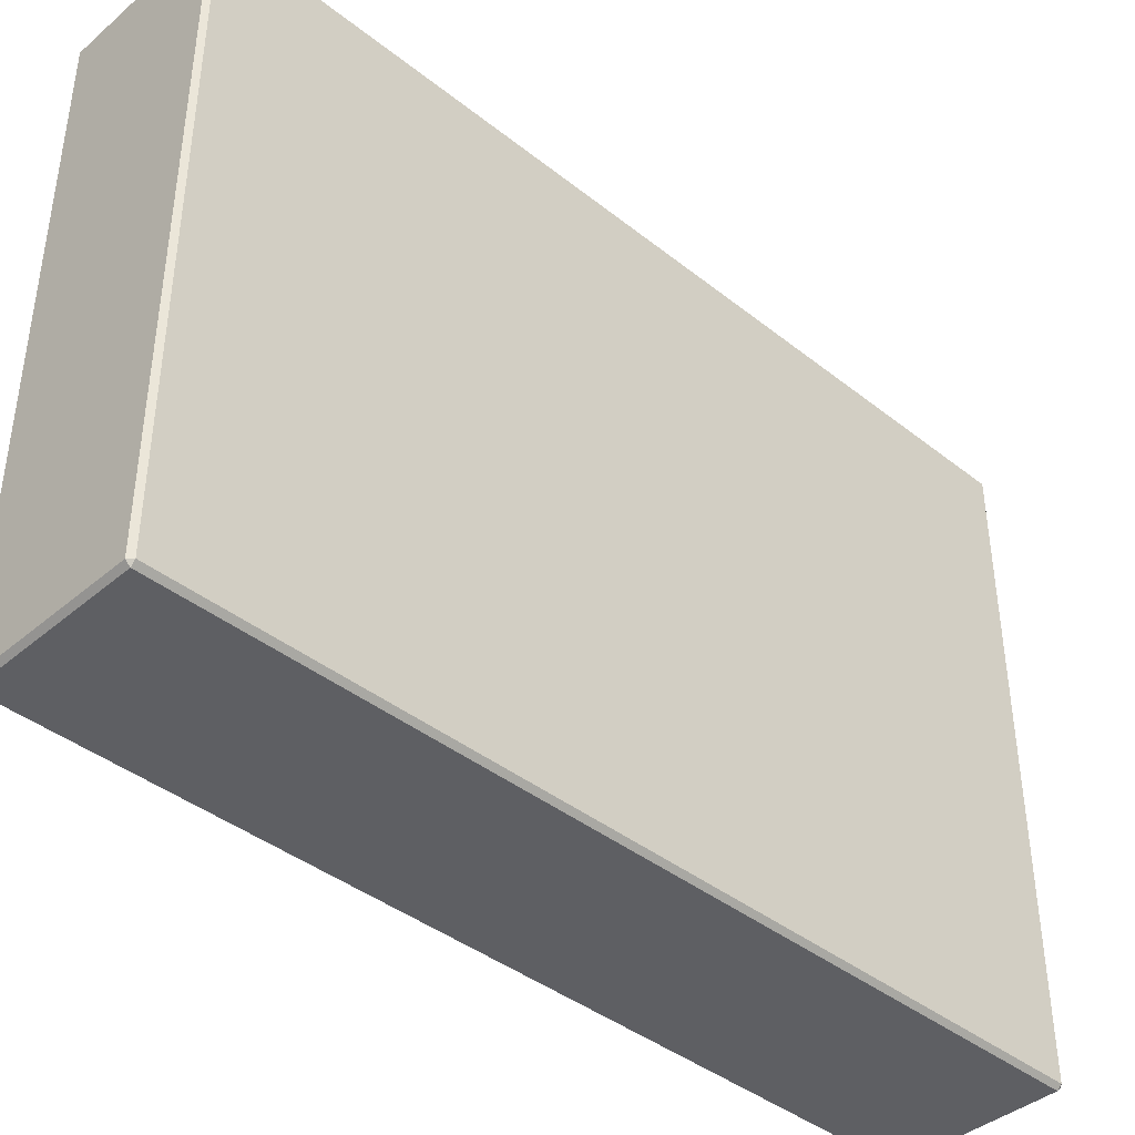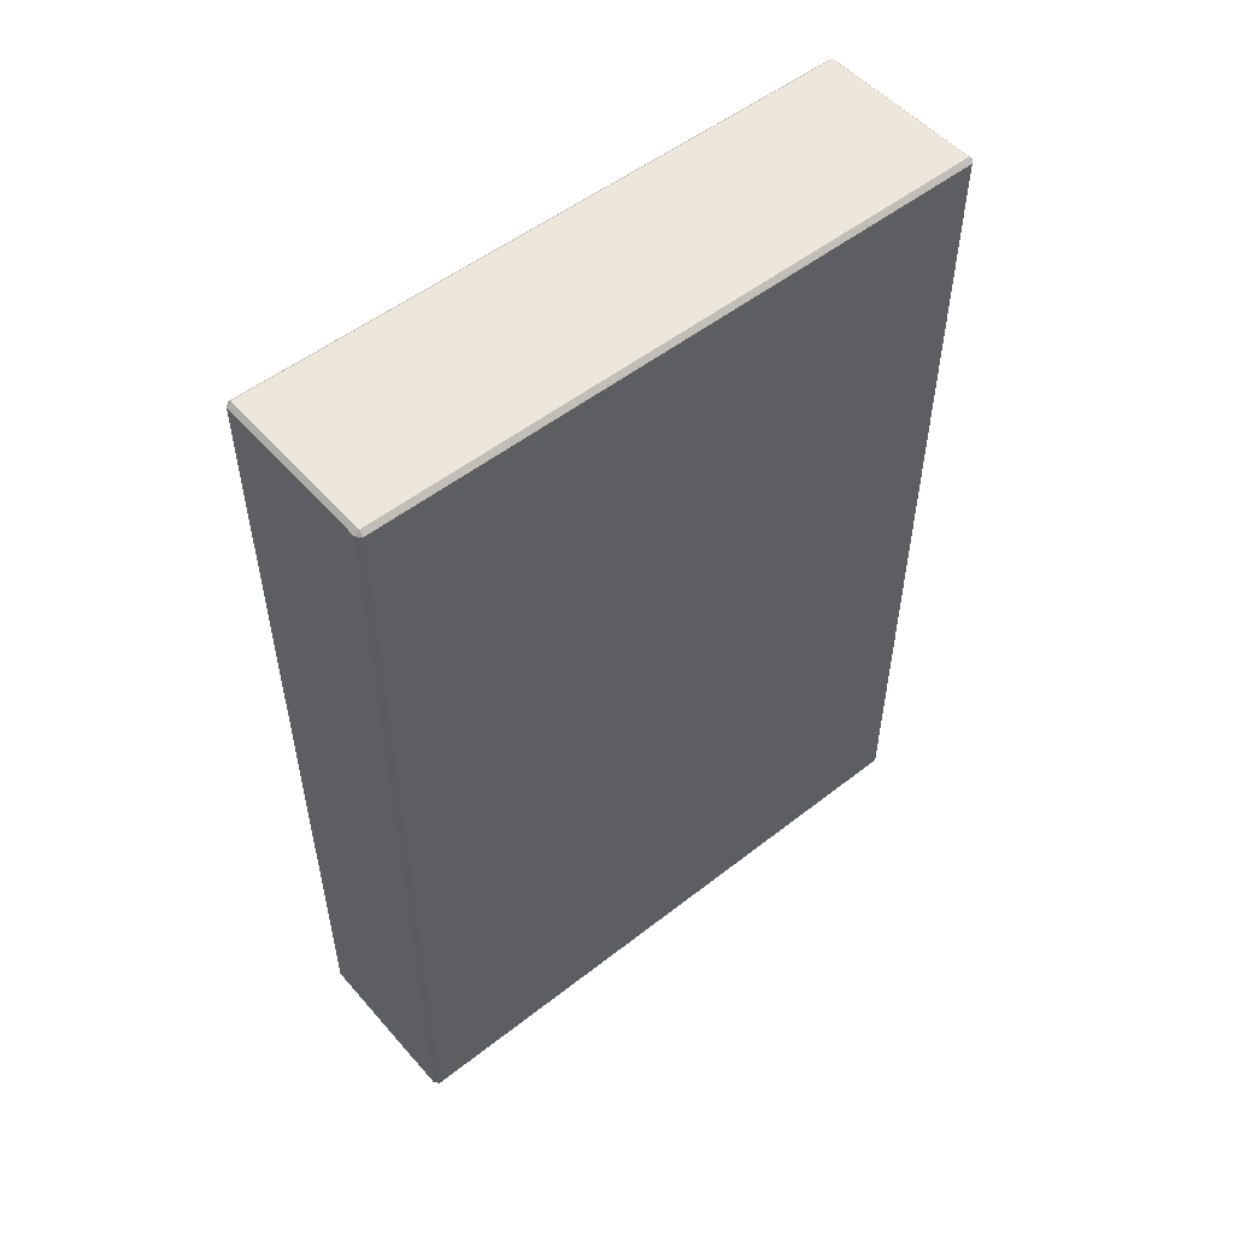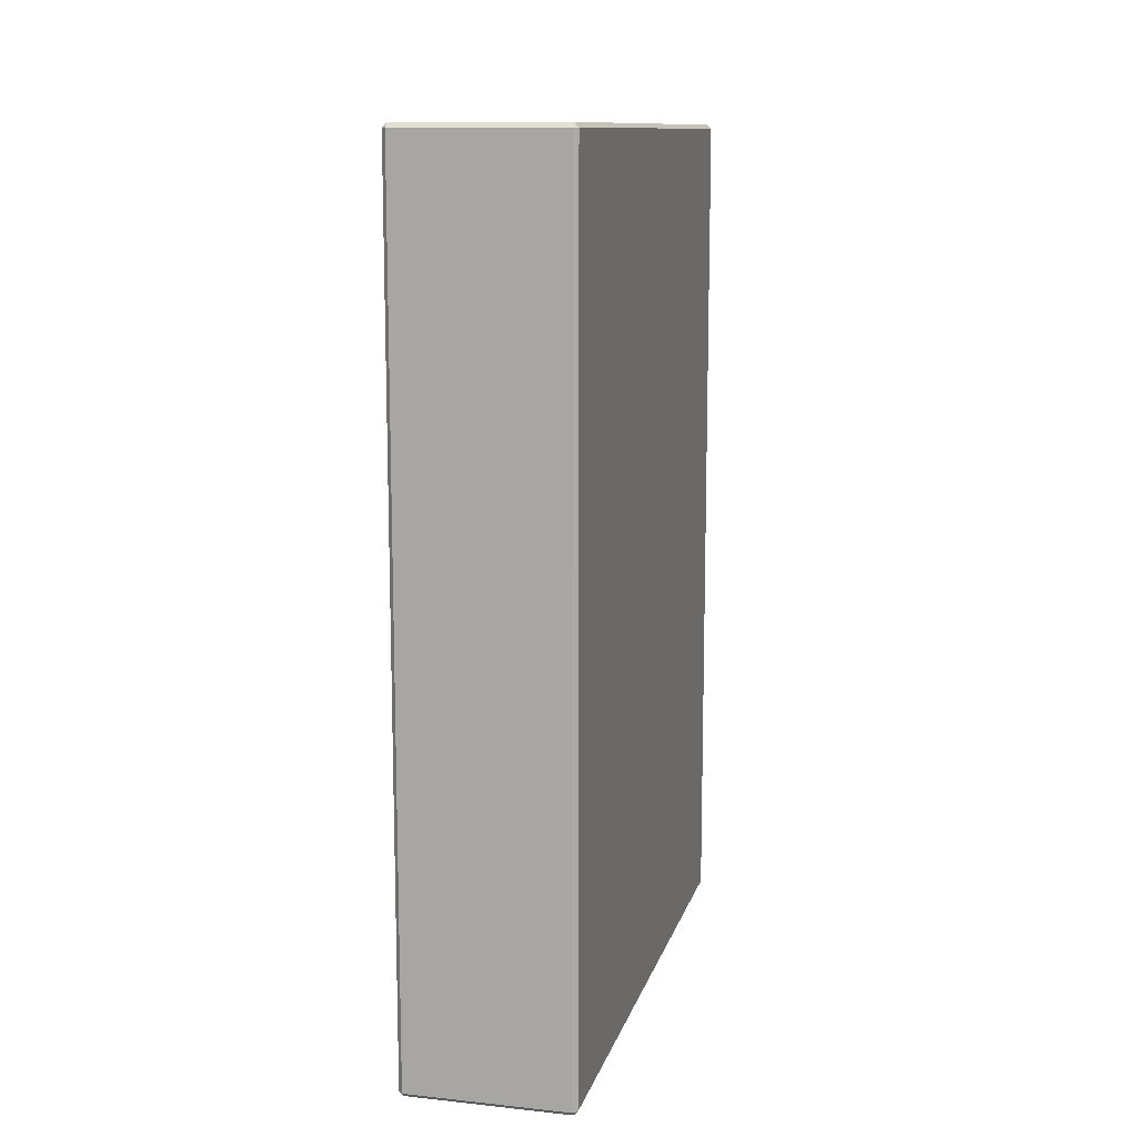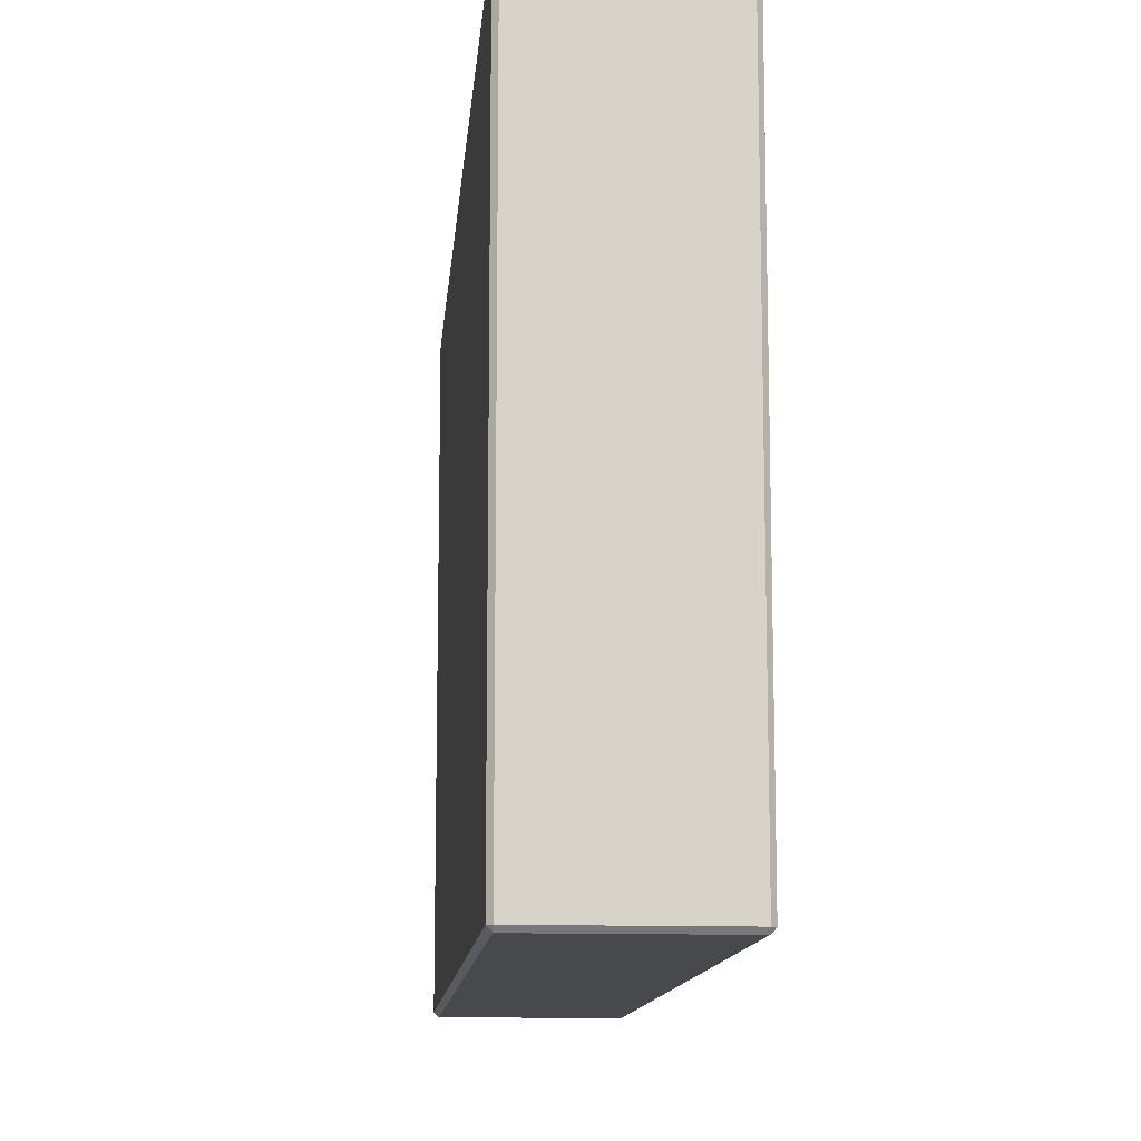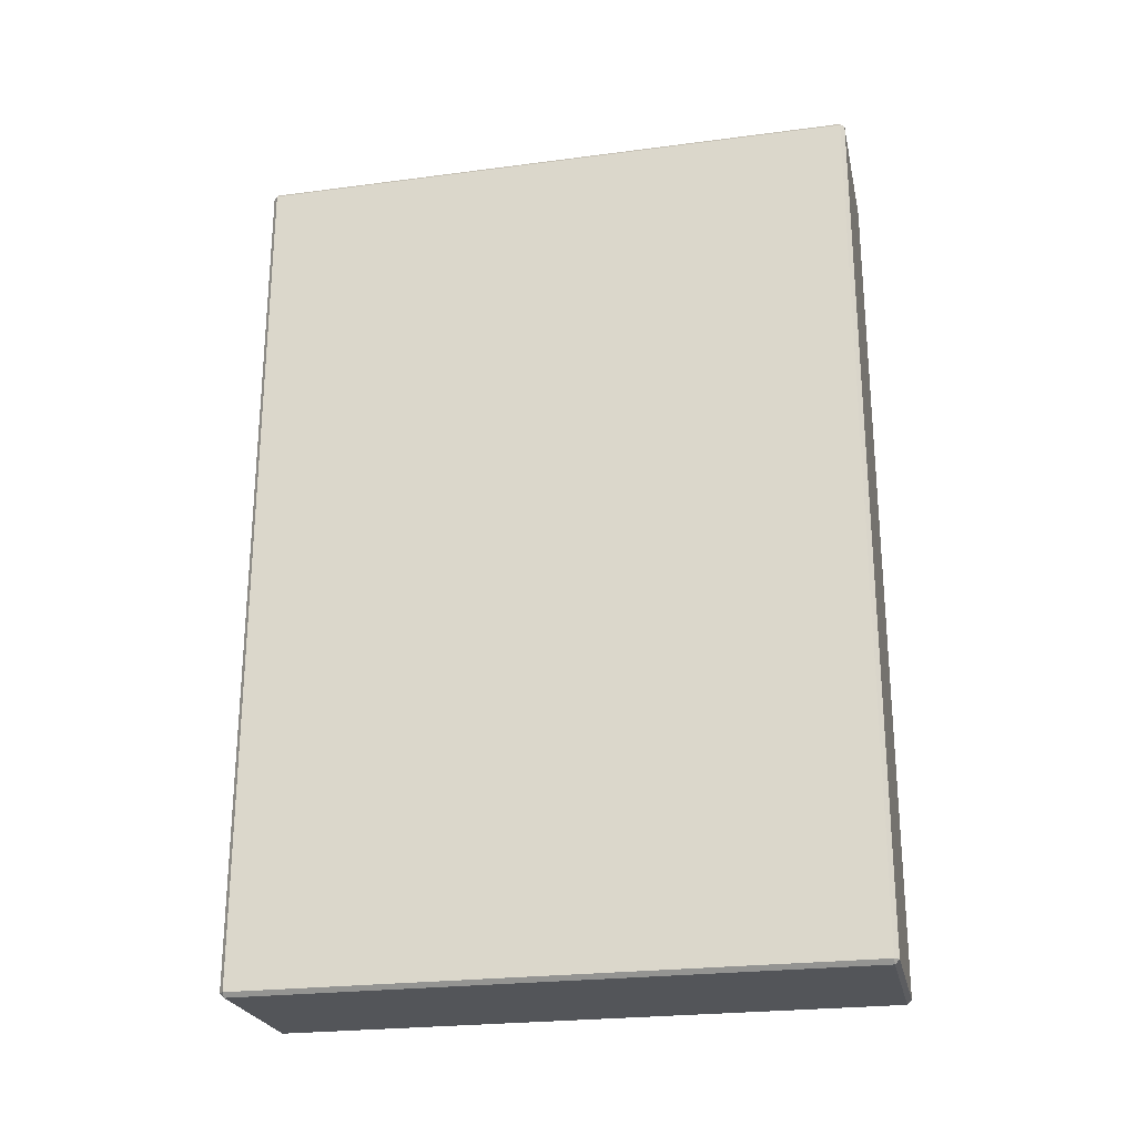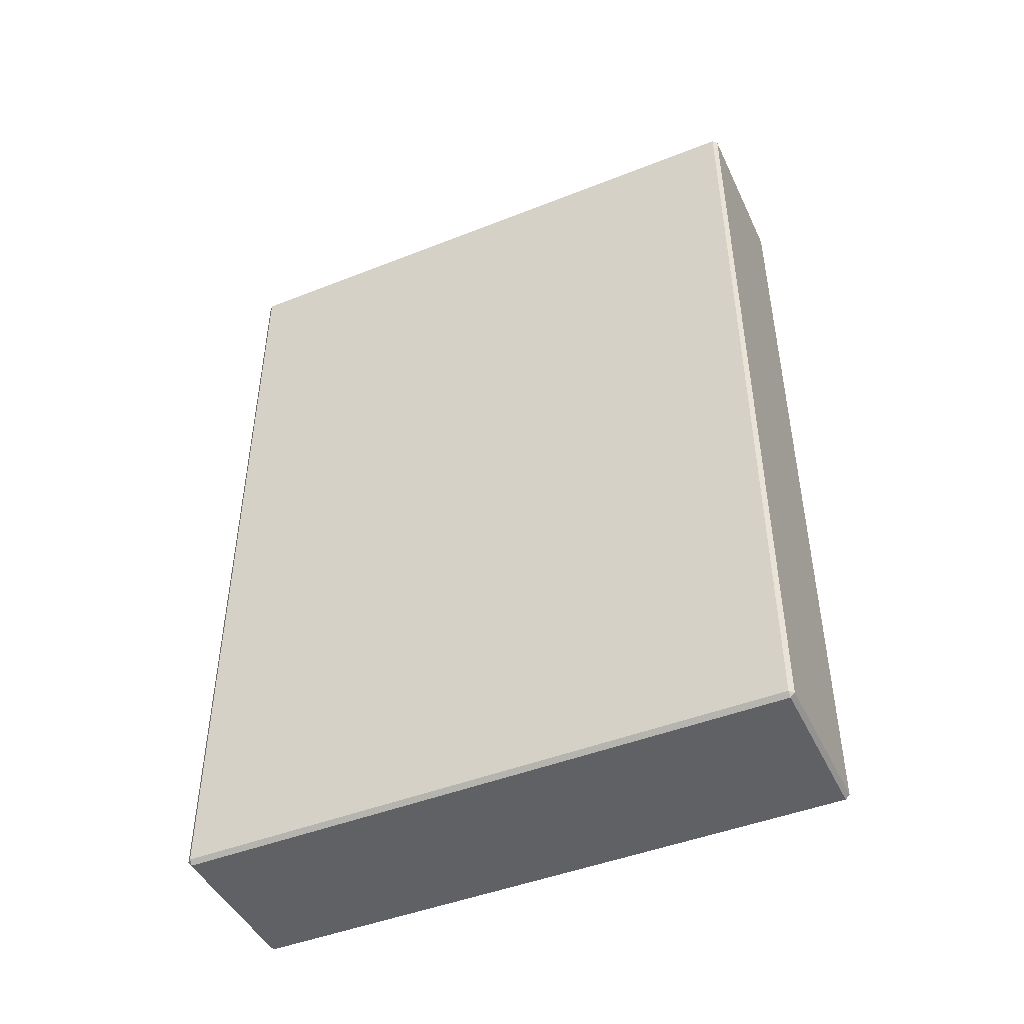
<metadata>
{"format":"obj","ext":"obj","renderer":"f3d","projection":"perspective","resolution":1024,"background":"white","views":[{"elev":-40.7,"azim":46.0,"up":"+Z"},{"elev":52.6,"azim":50.0,"up":"+Y"},{"elev":11.8,"azim":14.0,"up":"+Y"},{"elev":-12.3,"azim":175.3,"up":"+Z"},{"elev":-24.3,"azim":102.2,"up":"+Y"},{"elev":-45.8,"azim":-65.6,"up":"+Y"}]}
</metadata>
<code>
o mesh_00015
v -2.216 0.8027 4.002
v -2.216 0.8027 3.951
v -2.229 0.8027 3.951
v -2.229 0.8027 4.002
v -2.23 0.731 4.002
v -2.23 0.8023 4.002
v -2.23 0.8023 3.951
v -2.23 0.731 3.951
v -2.216 0.7306 3.951
v -2.216 0.7306 4.002
v -2.229 0.7306 4.002
v -2.229 0.7306 3.951
v -2.216 0.8023 3.951
v -2.216 0.8023 4.002
v -2.216 0.731 4.002
v -2.216 0.731 3.951
v -2.216 0.731 4.002
v -2.216 0.8023 4.002
v -2.229 0.8023 4.002
v -2.229 0.731 4.002
v -2.216 0.8023 3.951
v -2.216 0.8027 3.951
v -2.216 0.8023 3.951
v -2.216 0.7306 3.951
v -2.216 0.731 3.951
v -2.216 0.731 3.951
v -2.216 0.7306 4.002
v -2.216 0.731 4.002
v -2.216 0.731 4.002
v -2.216 0.8027 4.002
v -2.216 0.8023 4.002
v -2.216 0.8023 4.002
v -2.229 0.8027 4.002
v -2.23 0.8023 4.002
v -2.229 0.8023 4.002
v -2.23 0.731 4.002
v -2.229 0.7306 4.002
v -2.229 0.731 4.002
v -2.229 0.7306 3.951
v -2.23 0.731 3.951
v -2.229 0.731 3.951
v -2.229 0.8023 3.951
v -2.23 0.8023 3.951
v -2.229 0.8027 3.951
v -2.216 0.731 3.951
v -2.216 0.731 4.002
v -2.216 0.7306 4.002
v -2.216 0.7306 3.951
v -2.216 0.8023 3.951
v -2.216 0.731 3.951
v -2.216 0.731 3.951
v -2.216 0.8023 3.951
v -2.216 0.8027 3.951
v -2.216 0.8027 4.002
v -2.216 0.8023 4.002
v -2.216 0.8023 3.951
v -2.216 0.731 4.002
v -2.216 0.8023 4.002
v -2.216 0.8023 4.002
v -2.216 0.731 4.002
v -2.229 0.8023 4.002
v -2.216 0.8023 4.002
v -2.216 0.8027 4.002
v -2.229 0.8027 4.002
v -2.229 0.731 4.002
v -2.229 0.8023 4.002
v -2.23 0.8023 4.002
v -2.23 0.731 4.002
v -2.229 0.7306 4.002
v -2.216 0.7306 4.002
v -2.216 0.731 4.002
v -2.229 0.731 4.002
v -2.229 0.8027 3.951
v -2.216 0.8027 3.951
v -2.216 0.8023 3.951
v -2.229 0.8023 3.951
v -2.229 0.8027 4.002
v -2.229 0.8027 3.951
v -2.23 0.8023 3.951
v -2.23 0.8023 4.002
v -2.229 0.731 3.951
v -2.216 0.731 3.951
v -2.216 0.7306 3.951
v -2.229 0.7306 3.951
v -2.23 0.731 3.951
v -2.23 0.8023 3.951
v -2.229 0.8023 3.951
v -2.229 0.731 3.951
v -2.23 0.731 4.002
v -2.23 0.731 3.951
v -2.229 0.7306 3.951
v -2.229 0.7306 4.002
v -2.216 0.8023 3.951
v -2.216 0.731 3.951
v -2.229 0.731 3.951
v -2.229 0.8023 3.951
f 1 2 3
f 1 3 4
f 5 6 7
f 5 7 8
f 9 10 11
f 9 11 12
f 13 14 15
f 13 15 16
f 17 18 19
f 17 19 20
f 21 22 23
f 24 25 26
f 27 28 29
f 30 31 32
f 33 34 35
f 36 37 38
f 39 40 41
f 42 43 44
f 45 46 47
f 45 47 48
f 49 50 51
f 49 51 52
f 53 54 55
f 53 55 56
f 57 58 59
f 57 59 60
f 61 62 63
f 61 63 64
f 65 66 67
f 65 67 68
f 69 70 71
f 69 71 72
f 73 74 75
f 73 75 76
f 77 78 79
f 77 79 80
f 81 82 83
f 81 83 84
f 85 86 87
f 85 87 88
f 89 90 91
f 89 91 92
f 93 94 95
f 93 95 96

</code>
